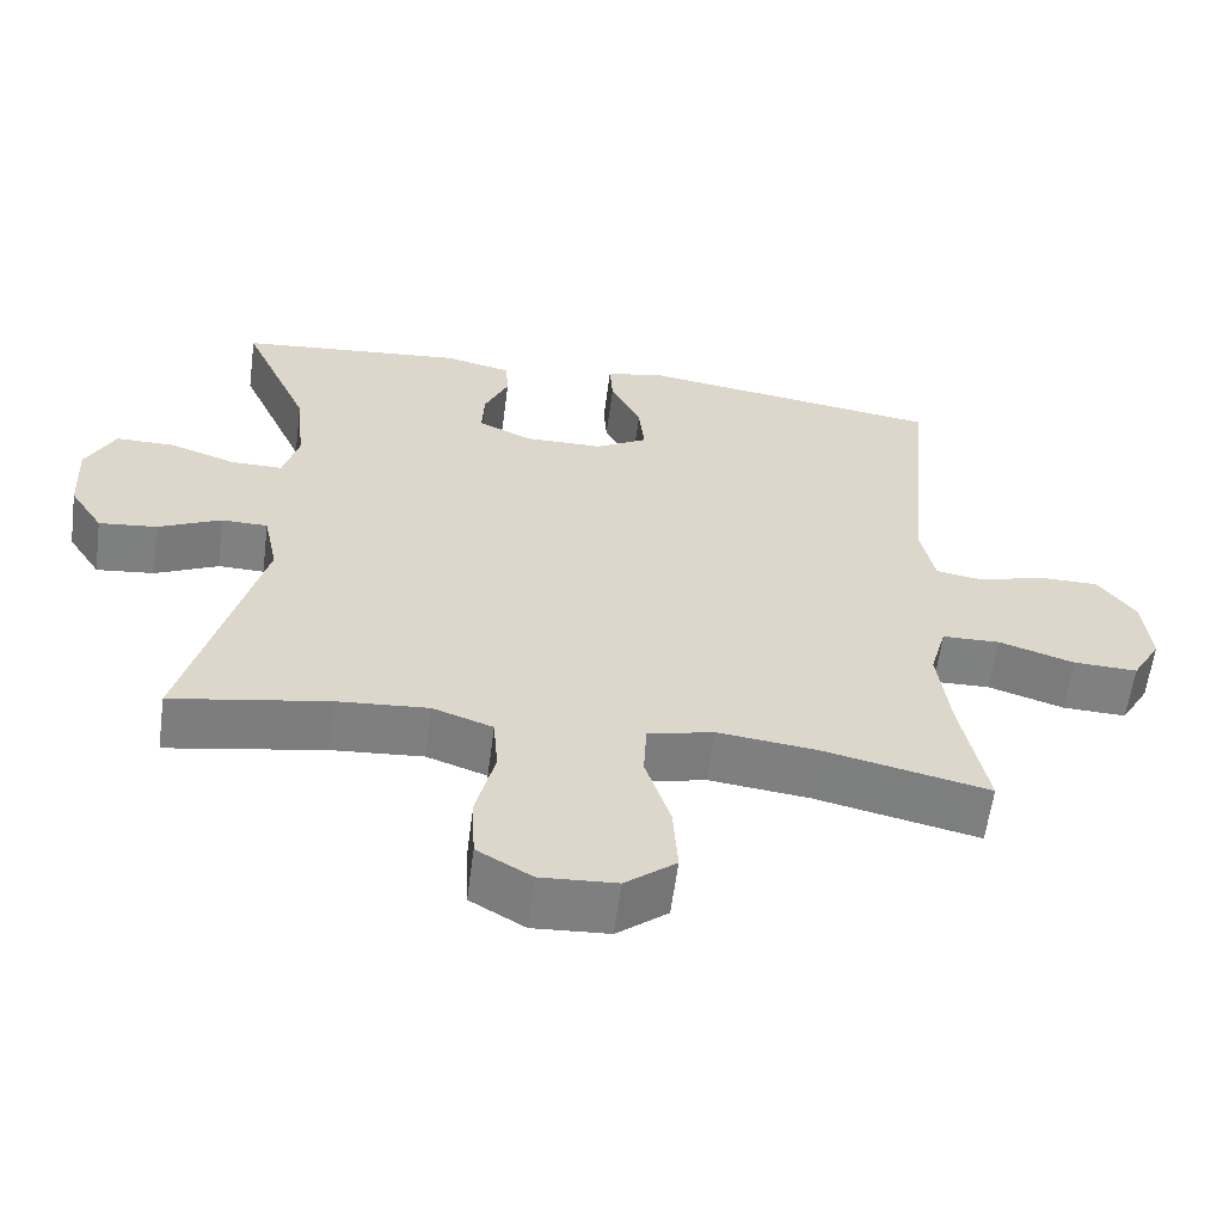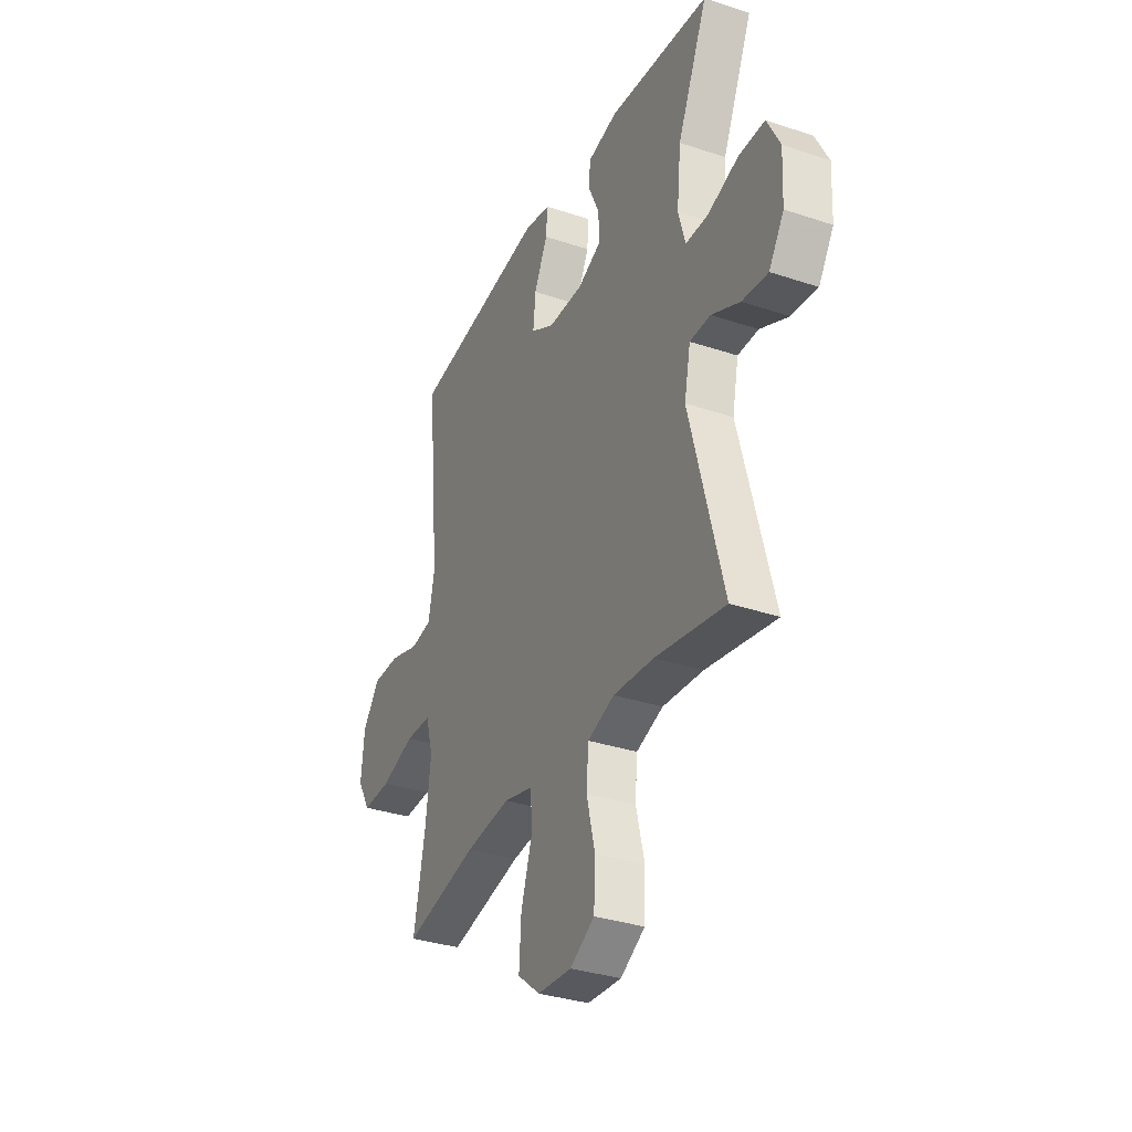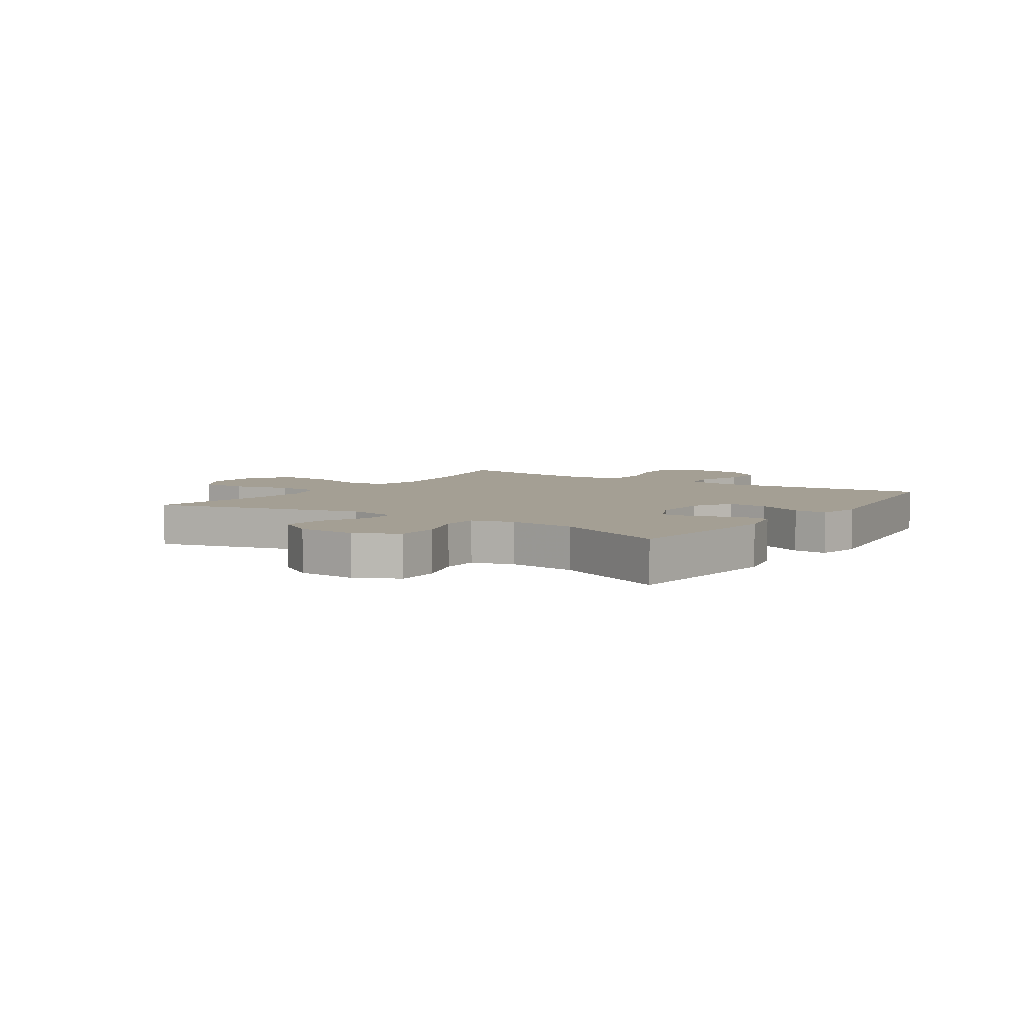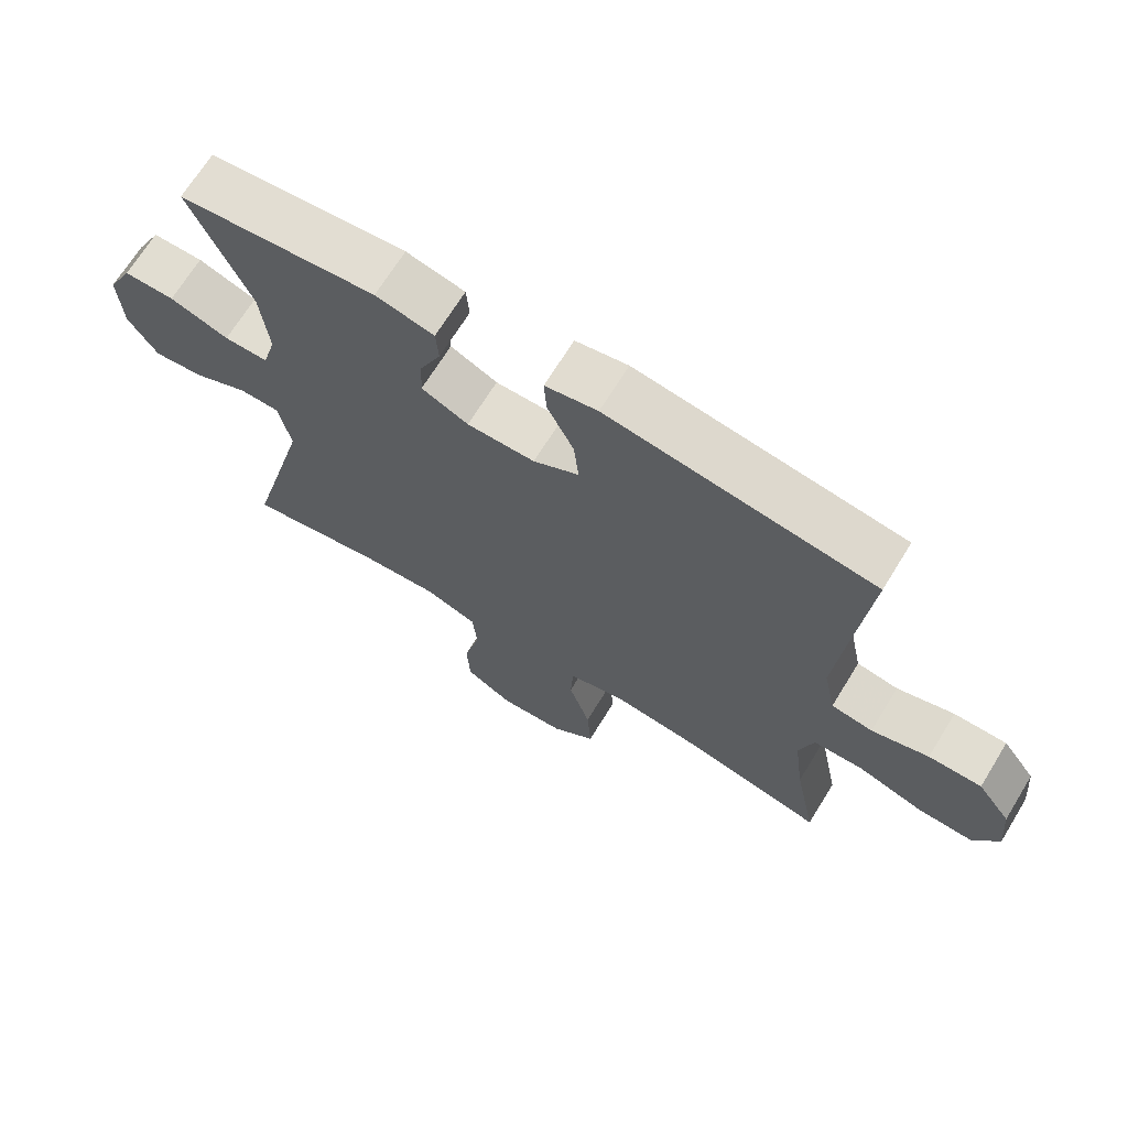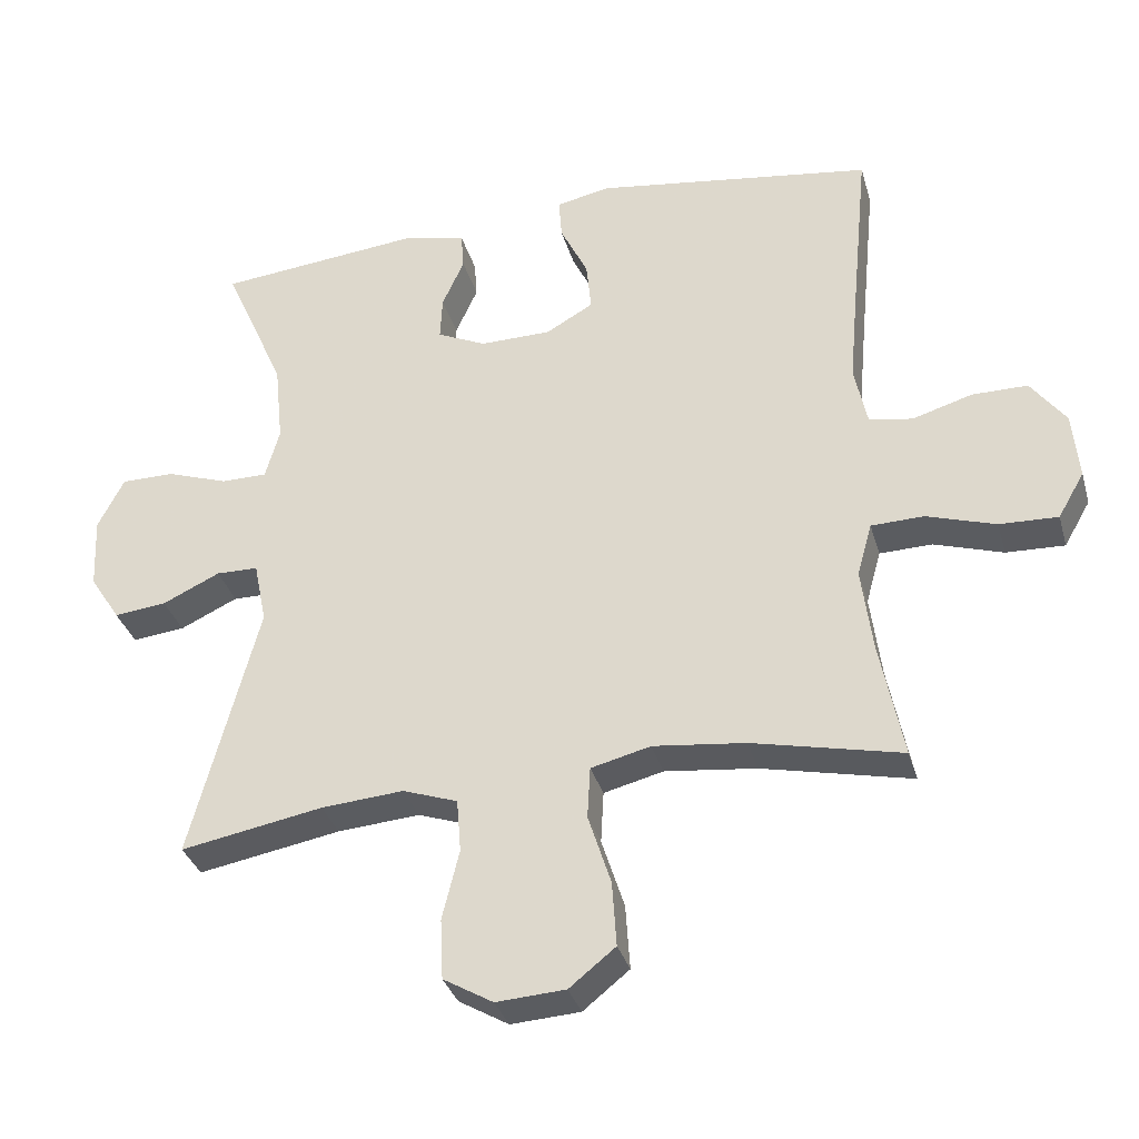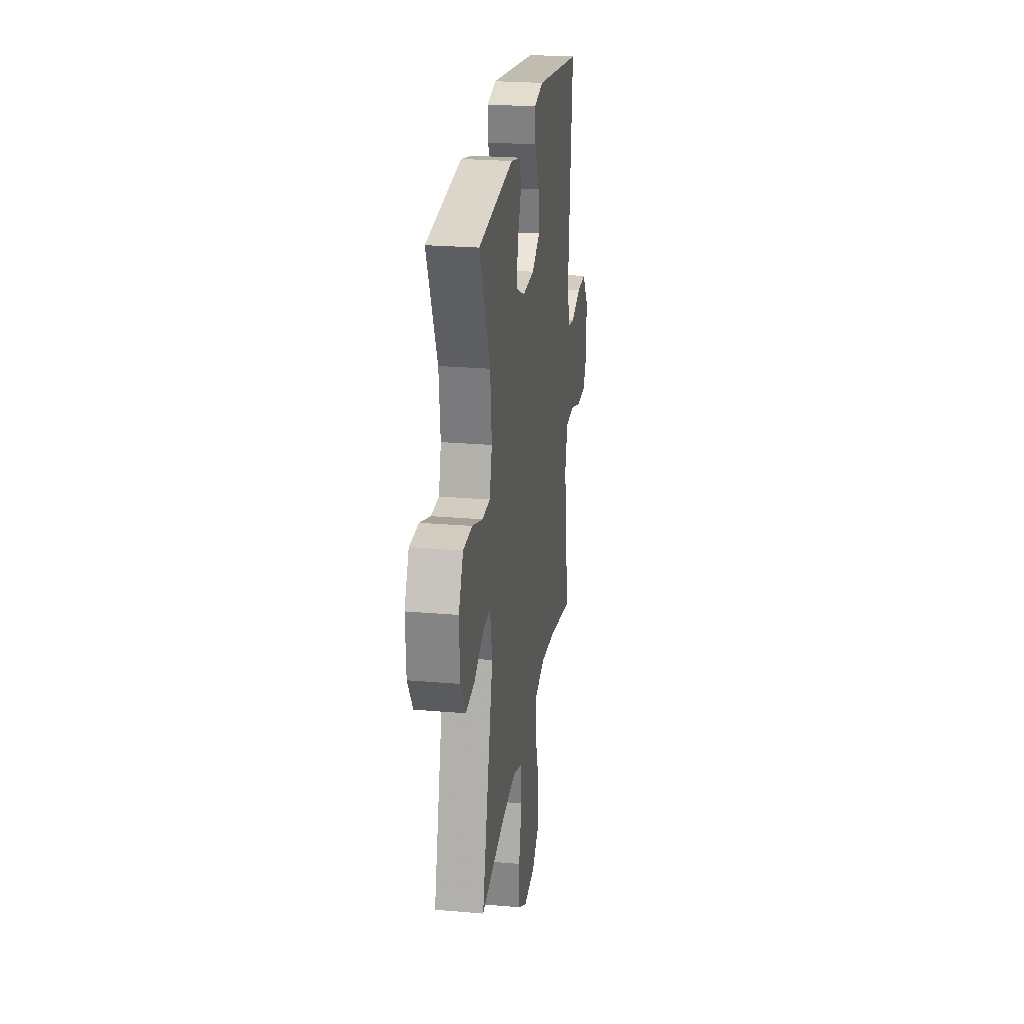
<metadata>
{"format":"obj","ext":"obj","renderer":"f3d","projection":"perspective","resolution":1024,"background":"white","views":[{"elev":-60.0,"azim":-7.5,"up":"+Z"},{"elev":-33.5,"azim":-114.6,"up":"+Z"},{"elev":5.5,"azim":-56.1,"up":"+Y"},{"elev":68.7,"azim":31.6,"up":"+Z"},{"elev":-33.8,"azim":15.3,"up":"+Z"},{"elev":24.5,"azim":-81.9,"up":"+Z"}]}
</metadata>
<code>
v 0.5 0.07 0.5
v 0.476 0.07 0.255
v 0.464 0.07 0.125
v 0.482 0.07 0.038
v 0.543 0.07 0.028
v 0.627 0.07 0.053
v 0.705 0.07 0.053
v 0.754 0.07 -0.013
v 0.763 0.07 -0.108
v 0.726 0.07 -0.172
v 0.644 0.07 -0.169
v 0.547 0.07 -0.138
v 0.473 0.07 -0.14
v 0.452 0.07 -0.215
v 0.467 0.07 -0.333
v 0.5 0.07 -0.5
v 0.29 0.07 -0.453
v 0.161 0.07 -0.438
v 0.077 0.07 -0.459
v 0.073 0.07 -0.532
v 0.105 0.07 -0.632
v 0.111 0.07 -0.723
v 0.046 0.07 -0.775
v -0.051 0.07 -0.781
v -0.121 0.07 -0.74
v -0.125 0.07 -0.655
v -0.101 0.07 -0.557
v -0.107 0.07 -0.482
v -0.184 0.07 -0.455
v -0.3 0.07 -0.464
v -0.5 0.07 -0.5
v -0.405 0.07 -0.139
v -0.423 0.07 -0.051
v -0.482 0.07 -0.05
v -0.563 0.07 -0.088
v -0.637 0.07 -0.096
v -0.68 0.07 -0.029
v -0.685 0.07 0.073
v -0.648 0.07 0.146
v -0.573 0.07 0.146
v -0.486 0.07 0.116
v -0.421 0.07 0.116
v -0.401 0.07 0.188
v -0.413 0.07 0.303
v -0.5 0.07 0.5
v -0.21 0.07 0.529
v -0.124 0.07 0.509
v -0.12 0.07 0.456
v -0.151 0.07 0.387
v -0.154 0.07 0.325
v -0.085 0.07 0.293
v 0.015 0.07 0.294
v 0.082 0.07 0.332
v 0.075 0.07 0.403
v 0.036 0.07 0.483
v 0.032 0.07 0.541
v 0.109 0.07 0.556
v 0.5 0 0.5
v 0.476 0 0.255
v 0.464 0 0.125
v 0.482 0 0.038
v 0.543 0 0.028
v 0.627 0 0.053
v 0.705 0 0.053
v 0.754 0 -0.013
v 0.763 0 -0.108
v 0.726 0 -0.172
v 0.644 0 -0.169
v 0.547 0 -0.138
v 0.473 0 -0.14
v 0.452 0 -0.215
v 0.467 0 -0.333
v 0.5 0 -0.5
v 0.29 0 -0.453
v 0.161 0 -0.438
v 0.077 0 -0.459
v 0.073 0 -0.532
v 0.105 0 -0.632
v 0.111 0 -0.723
v 0.046 0 -0.775
v -0.051 0 -0.781
v -0.121 0 -0.74
v -0.125 0 -0.655
v -0.101 0 -0.557
v -0.107 0 -0.482
v -0.184 0 -0.455
v -0.3 0 -0.464
v -0.5 0 -0.5
v -0.405 0 -0.139
v -0.423 0 -0.051
v -0.482 0 -0.05
v -0.563 0 -0.088
v -0.637 0 -0.096
v -0.68 0 -0.029
v -0.685 0 0.073
v -0.648 0 0.146
v -0.573 0 0.146
v -0.486 0 0.116
v -0.421 0 0.116
v -0.401 0 0.188
v -0.413 0 0.303
v -0.5 0 0.5
v -0.21 0 0.529
v -0.124 0 0.509
v -0.12 0 0.456
v -0.151 0 0.387
v -0.154 0 0.325
v -0.085 0 0.293
v 0.015 0 0.294
v 0.082 0 0.332
v 0.075 0 0.403
v 0.036 0 0.483
v 0.032 0 0.541
v 0.109 0 0.556
f 57 1 2
f 56 57 2
f 55 56 2
f 54 55 2
f 53 54 2 3
f 52 53 3 4
f 51 52 4
f 47 48 49
f 46 47 49
f 45 46 49
f 44 45 49
f 43 44 49 50
f 42 43 50 51
f 39 40 41
f 38 39 41
f 37 38 41
f 36 37 41
f 35 36 41
f 34 35 41
f 33 34 41 42
f 42 51 4
f 33 42 4
f 32 33 4
f 25 26 27
f 24 25 27
f 23 24 27
f 22 23 27
f 21 22 27
f 20 21 27
f 19 20 27 28
f 18 19 28 29
f 15 16 17
f 14 15 17 18
f 13 14 18 29
f 10 11 12
f 9 10 12
f 8 9 12
f 7 8 12
f 6 7 12
f 5 6 12
f 5 12 13
f 4 5 13
f 32 4 13
f 31 32 13
f 30 31 13
f 13 29 30
f 59 58 114
f 59 114 113
f 59 113 112
f 59 112 111
f 60 59 111 110
f 61 60 110 109
f 61 109 108
f 106 105 104
f 106 104 103
f 106 103 102
f 106 102 101
f 107 106 101 100
f 108 107 100 99
f 98 97 96
f 98 96 95
f 98 95 94
f 98 94 93
f 98 93 92
f 98 92 91
f 99 98 91 90
f 61 108 99
f 61 99 90
f 61 90 89
f 84 83 82
f 84 82 81
f 84 81 80
f 84 80 79
f 84 79 78
f 84 78 77
f 85 84 77 76
f 86 85 76 75
f 74 73 72
f 75 74 72 71
f 86 75 71 70
f 69 68 67
f 69 67 66
f 69 66 65
f 69 65 64
f 69 64 63
f 69 63 62
f 70 69 62
f 70 62 61
f 70 61 89
f 70 89 88
f 70 88 87
f 87 86 70
f 1 58 59 2
f 2 59 60 3
f 3 60 61 4
f 4 61 62 5
f 5 62 63 6
f 6 63 64 7
f 7 64 65 8
f 8 65 66 9
f 9 66 67 10
f 10 67 68 11
f 11 68 69 12
f 12 69 70 13
f 13 70 71 14
f 14 71 72 15
f 15 72 73 16
f 16 73 74 17
f 17 74 75 18
f 18 75 76 19
f 19 76 77 20
f 20 77 78 21
f 21 78 79 22
f 22 79 80 23
f 23 80 81 24
f 24 81 82 25
f 25 82 83 26
f 26 83 84 27
f 27 84 85 28
f 28 85 86 29
f 29 86 87 30
f 30 87 88 31
f 31 88 89 32
f 32 89 90 33
f 33 90 91 34
f 34 91 92 35
f 35 92 93 36
f 36 93 94 37
f 37 94 95 38
f 38 95 96 39
f 39 96 97 40
f 40 97 98 41
f 41 98 99 42
f 42 99 100 43
f 43 100 101 44
f 44 101 102 45
f 45 102 103 46
f 46 103 104 47
f 47 104 105 48
f 48 105 106 49
f 49 106 107 50
f 50 107 108 51
f 51 108 109 52
f 52 109 110 53
f 53 110 111 54
f 54 111 112 55
f 55 112 113 56
f 56 113 114 57
f 57 114 58 1

</code>
